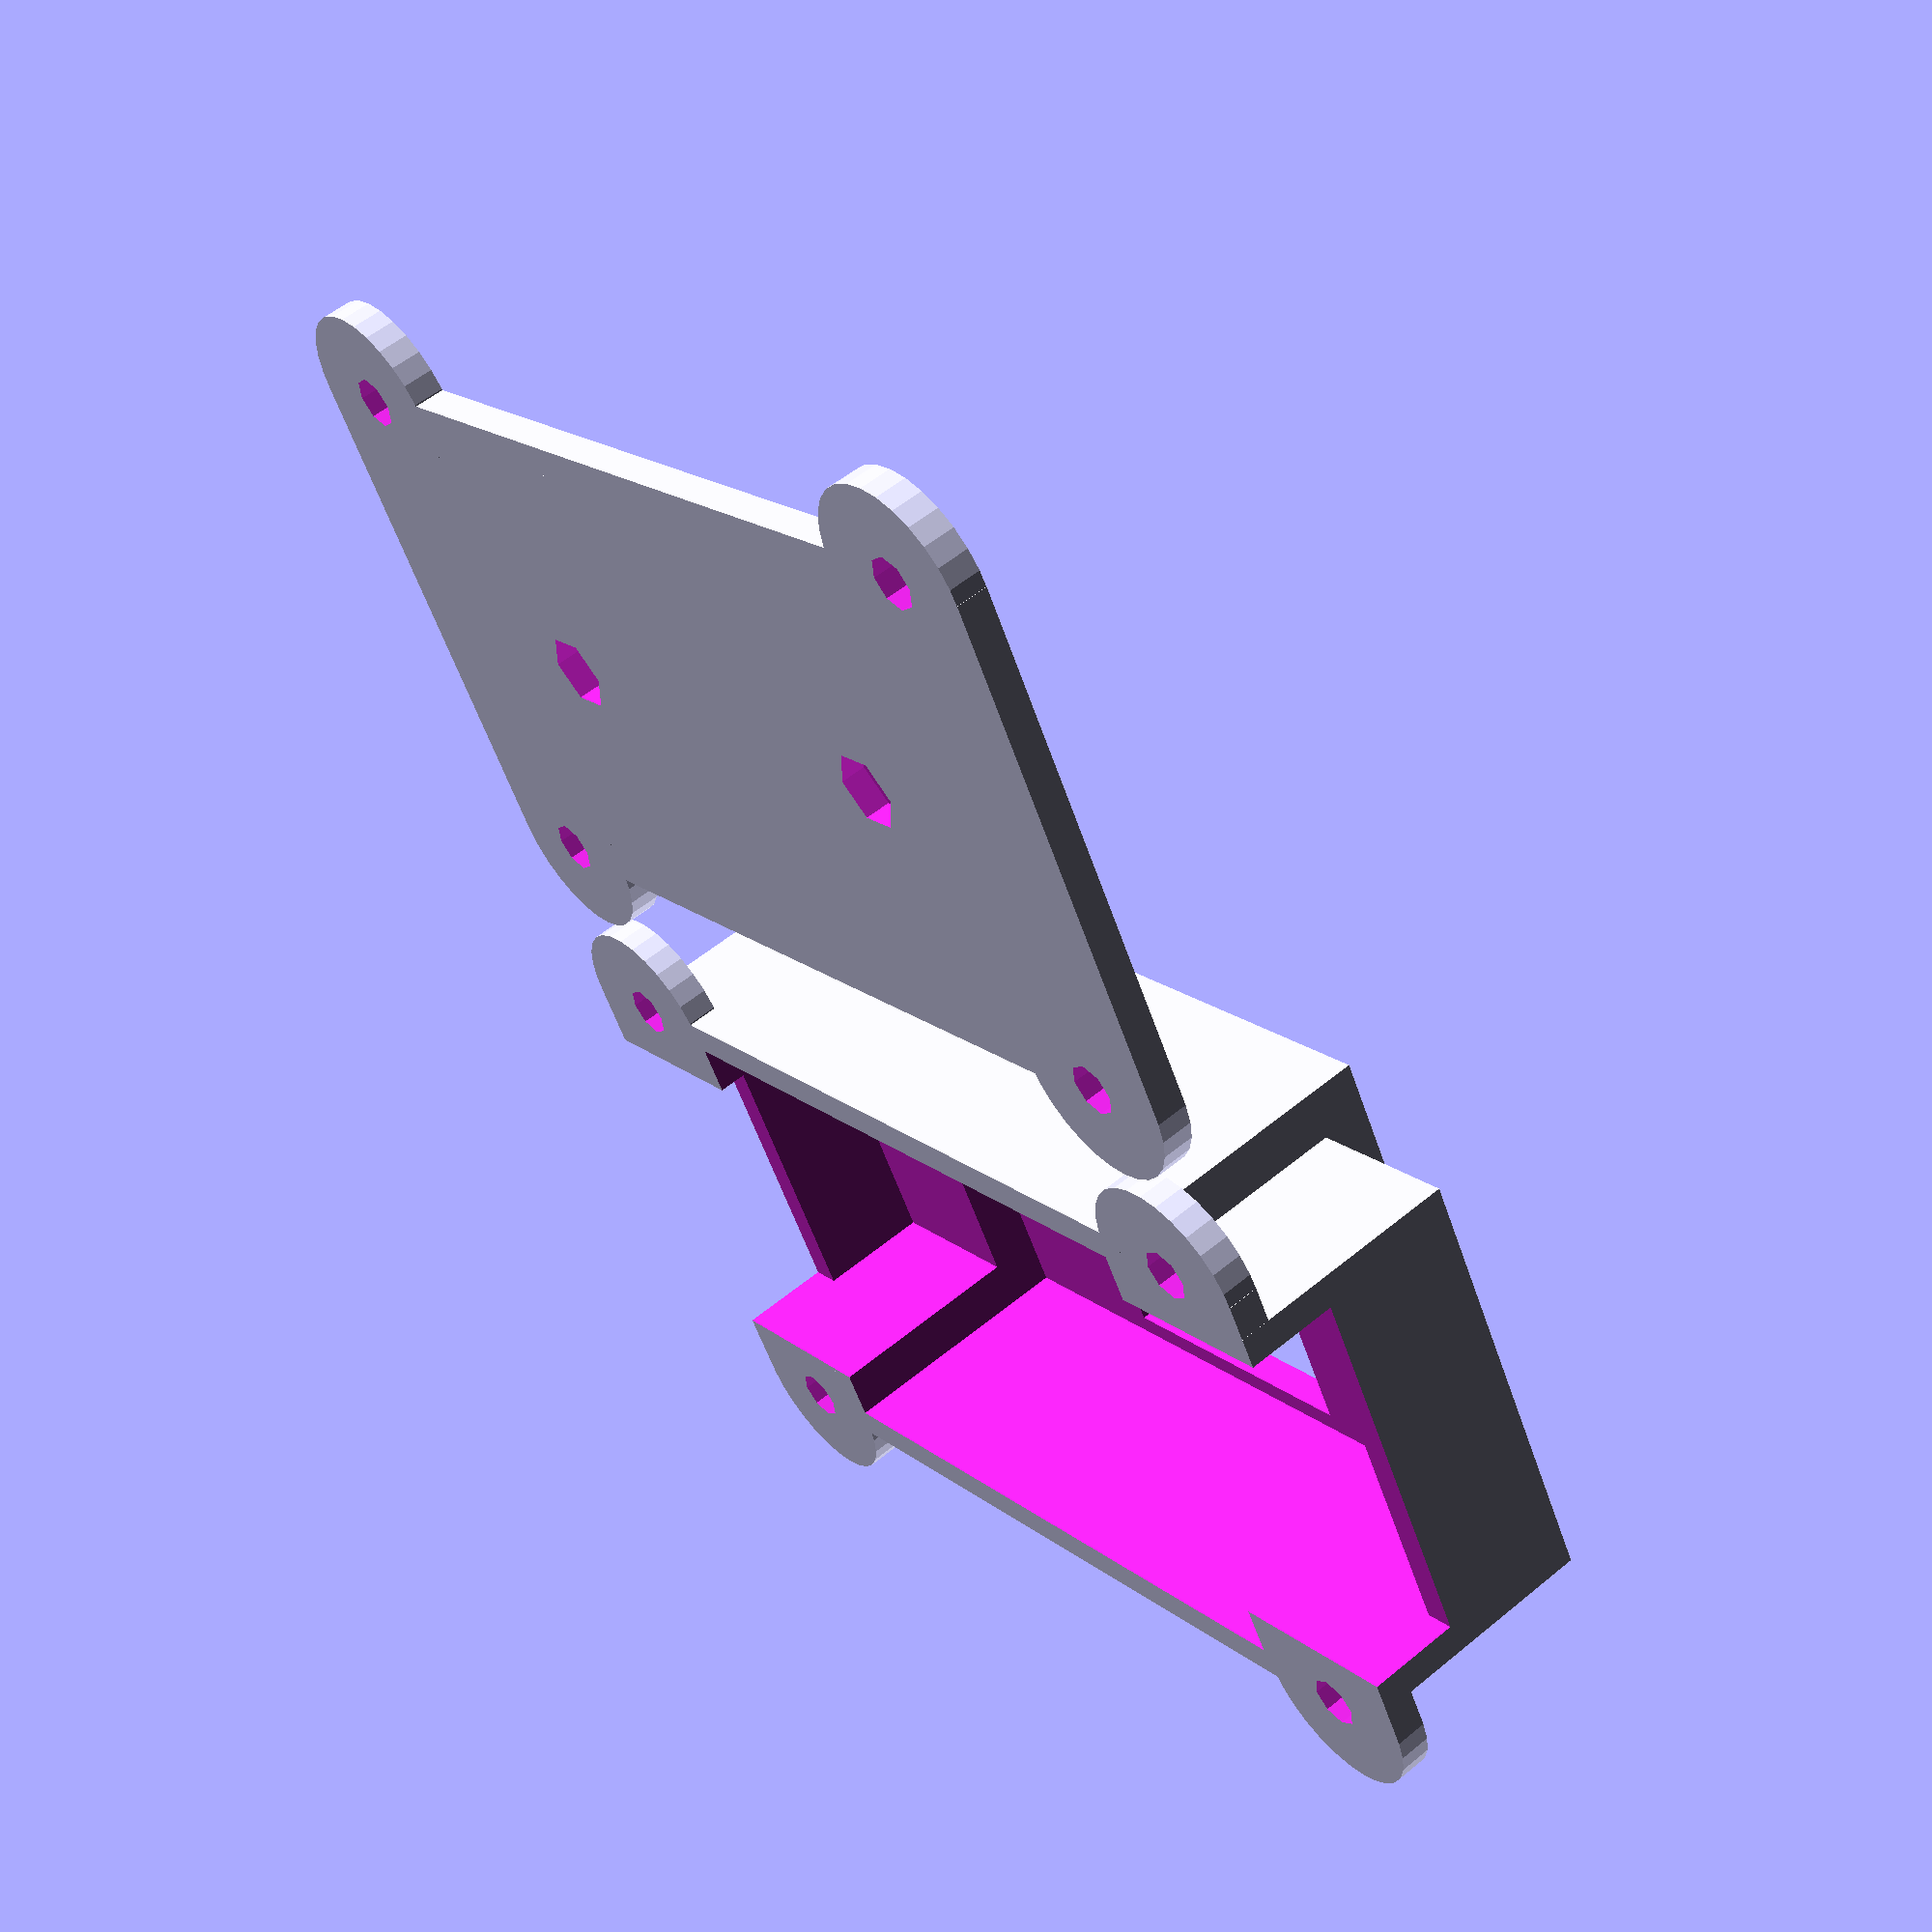
<openscad>
mount_t = 3;
mount_gap = .75;
mount_lipinset = 1;


ssr_w=45.15;
ssr_l=60.27;
ssr_t=22.95;
ssr_lip_t=2.54;
ssr_lip_w=2.23;
ssr_slot_width=10;
ssr_slot_depth = 11.33;
ssr_slot_bottom_thickness=4.04;
ssr_hole_diam = 4.08;
ssr_hole_diam2 = 6.4;
ssr_indent_l = 30.06;
ssr_indent_w = 42.85;
ssr_indent_t = 0.96;
ssr_posthole_in = 3.2;
ssr_posthole_w = 11.08;
ssr_posthole_l = 14.03;
ssr_posthole_t = 8.55;


//this is set fo a #4 machine screw.
nutTrapWidth=1/4*25.4;
nutTrapHieight=3/32*25.4;

mount_h_d=5;
mount_head_clear = 4;
mount_dist=50;
mount_round=9;

wire_hole_w = mount_dist-2*(mount_head_clear+mount_h_d/2);
wire_hole_d = 18.5;
wire_hole_h1 = 9;
wire_hole_h2 = 11;

module ssr(){


	difference(){
		union(){
			//body
			color("gray")
			translate([0,0,ssr_t/2])
			cube([ssr_w,ssr_l,ssr_t], center=true);
			//bottom plate
			color("silver")
			translate([0,0,ssr_lip_t/2])
			cube([ssr_w,ssr_l+2*ssr_lip_w,ssr_lip_t], center=true);
		}

		for (y=[-1,1]){
			//screw slot
			translate([0,y*(ssr_l/2-ssr_slot_depth+ssr_slot_width/2),ssr_t/2+ssr_slot_bottom_thickness])
			cylinder(r=ssr_slot_width/2, h=ssr_t, center=true);
		
			translate([0,y*(ssr_l/2),ssr_t/2+ssr_slot_bottom_thickness])
			cube([ssr_slot_width, 2*(ssr_slot_depth-ssr_slot_width/2), ssr_t], center=true);

			//screw hole
			translate([0,y*(ssr_l/2-ssr_slot_depth+ssr_slot_width/2),0])
			cylinder(r=ssr_hole_diam/2, h=ssr_t*3, center=true);
		}

		//label and light indent
		translate([0,0,ssr_t])
		cube([ssr_indent_w,ssr_indent_l,ssr_indent_t*2], center=true);

		//binding post holes
		for (x=[-1,1])
		for (y=[-1,1])
			translate([x*(ssr_w/2-ssr_posthole_w/2-ssr_posthole_in),y*ssr_l/2,ssr_t])
			cube([ssr_posthole_w,ssr_posthole_l*2,ssr_posthole_t*2], center=true);
	}
}



module nut(w, h){
	translate([0,0,h/2])
	for (i=[1:3])
		rotate([0,0,60*i])
		cube([w, w/sqrt(3), h], center=true);
}

module mount_plate(){

	difference(){
		union(){
			//smaller rectangle
			translate([0,0,(mount_t+mount_lipinset)/2])
			cube([ssr_w+2*(mount_gap),ssr_l+2*ssr_lip_w+2*(mount_gap),mount_t+mount_lipinset], center=true);

			//big rectangle
			translate([0,0,mount_t/2])
			cube([ssr_w+2*(mount_t+mount_gap),ssr_l+2*ssr_lip_w+2*(mount_t+mount_gap),mount_t], center=true);

			//mounting tabs
			for (y=[-1,1]){
				translate([0,y*(ssr_l/2+ssr_lip_w+mount_gap+mount_h_d/2+mount_t+mount_head_clear),mount_t/2])
				cube([mount_dist,2*mount_round,mount_t], center=true);
				for (x=[-mount_dist/2,mount_dist/2])
					translate([x,y*(ssr_l/2+ssr_lip_w+mount_gap+mount_h_d/2+mount_t+mount_head_clear),0])
					cylinder(r=mount_round, h=mount_t);
			}
		}
	
		//ssr screw hole
		for (y=[-1,1]){
			translate([0,y*(ssr_l/2-ssr_slot_depth+ssr_slot_width/2),0]){
				cylinder(r=ssr_hole_diam/2, h=(mount_t+mount_lipinset)*3, center=true);
				//nut trap
				translate([0,0,-1])
				nut(nutTrapWidth, nutTrapHieight+1);
			}

		//mount screw hole
		for (y=[-1,1])
		for (x=[-mount_dist/2,mount_dist/2])
			translate([x,y*(ssr_l/2+ssr_lip_w+mount_gap+mount_h_d/2+mount_t+mount_head_clear),0])
			cylinder(r=mount_h_d/2, h=mount_t*3, center=true);


		}

	}
}


module mount_cover(){
	difference(){
		union(){
			//big rectangle
			translate([0,0,(mount_lipinset+ssr_t+mount_gap+mount_t)/2])
			cube([ssr_w+2*(mount_t+mount_gap),ssr_l+2*ssr_lip_w+2*(mount_t+mount_gap),mount_lipinset+ssr_t+mount_gap+mount_t], center=true);

			//wire covers
			translate([0,0,(wire_hole_h1+wire_hole_h2+mount_t)/2])
			cube([wire_hole_w+2*mount_t, ssr_l+2*wire_hole_d+2*mount_t, wire_hole_h1+wire_hole_h2+mount_t], center=true);

			//mounting tabs
			for (y=[-1,1]){
				translate([0,y*(ssr_l/2+ssr_lip_w+mount_gap+mount_h_d/2+mount_t+mount_head_clear),mount_t/2])
				cube([mount_dist,2*mount_round,mount_t], center=true);
				for (x=[-mount_dist/2,mount_dist/2])
					translate([x,y*(ssr_l/2+ssr_lip_w+mount_gap+mount_h_d/2+mount_t+mount_head_clear),0])
					cylinder(r=mount_round, h=mount_t);
			}

		}
		//smaller rectangle
		translate([0,0,(mount_lipinset+ssr_t+mount_gap)/2-1])
		cube([ssr_w+2*(mount_gap),ssr_l+2*ssr_lip_w+2*(mount_gap),mount_lipinset+ssr_t+mount_gap+2], center=true);

		//label hole
		translate([0,0,mount_lipinset+ssr_t+mount_gap+mount_t])
		cube([ssr_indent_w,ssr_indent_l,mount_t*3], center=true);

		//binding post holes
		translate([0,0,(wire_hole_h1+wire_hole_h2)/2-1])
		cube([wire_hole_w, ssr_l+2*wire_hole_d, wire_hole_h1+wire_hole_h2+2], center=true);
		translate([0,0,wire_hole_h1/2-1])
		cube([wire_hole_w, ssr_l+2*wire_hole_d+ 2*mount_round+1, wire_hole_h1+2], center=true);


		//mount screw hole
		for (y=[-1,1])
		for (x=[-mount_dist/2,mount_dist/2])
			translate([x,y*(ssr_l/2+ssr_lip_w+mount_gap+mount_h_d/2+mount_t+mount_head_clear),0])
			cylinder(r=mount_h_d/2, h=mount_t*3, center=true);

	}
}

module display_ssr(color="orange"){

ssr();

	color(color)
	translate([0,0,-mount_t-mount_lipinset])
	mount_plate();

	color(color)
	translate([0,0,-mount_lipinset])
	mount_cover();

}

module print(){
	mount_plate();
	translate([mount_dist + 2* mount_round+2,0,0])
	mount_cover();
}

//display_ssr();
print();


</openscad>
<views>
elev=304.7 azim=119.8 roll=229.1 proj=p view=wireframe
</views>
